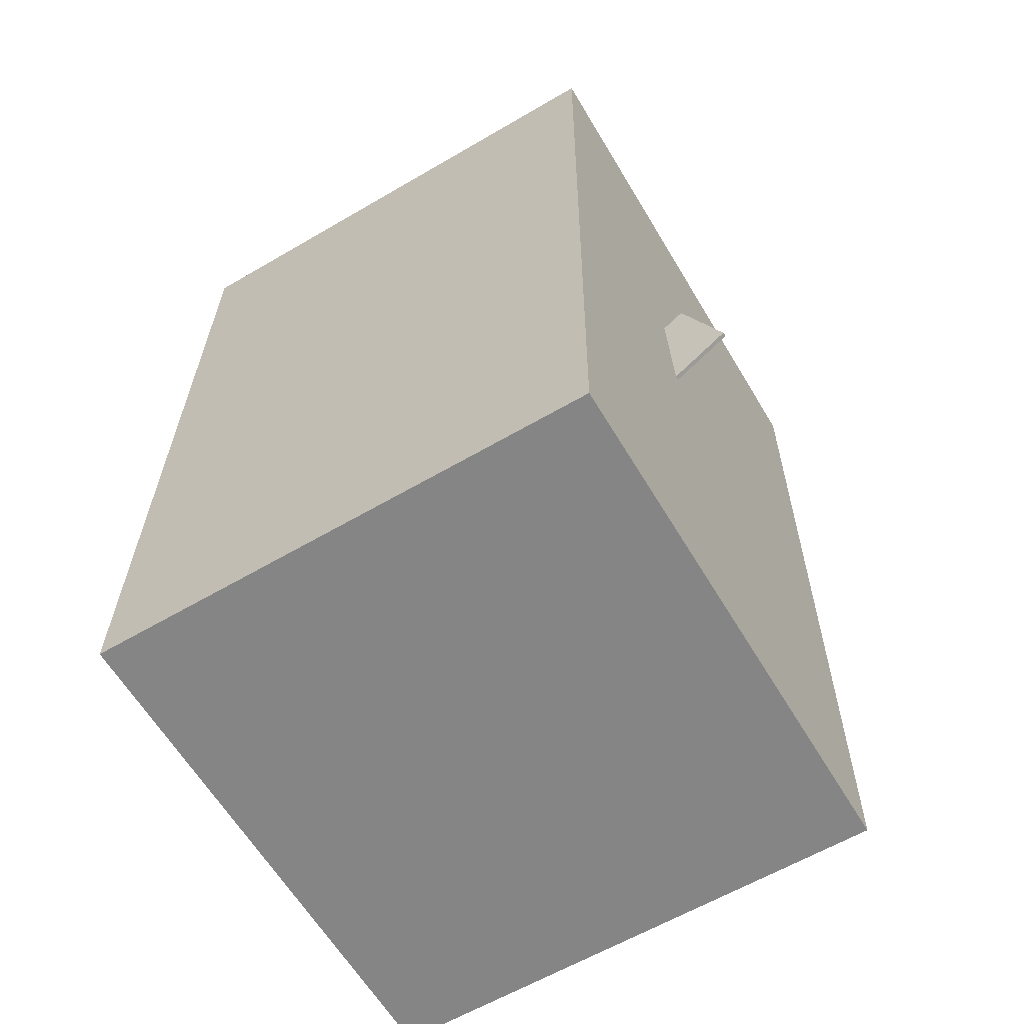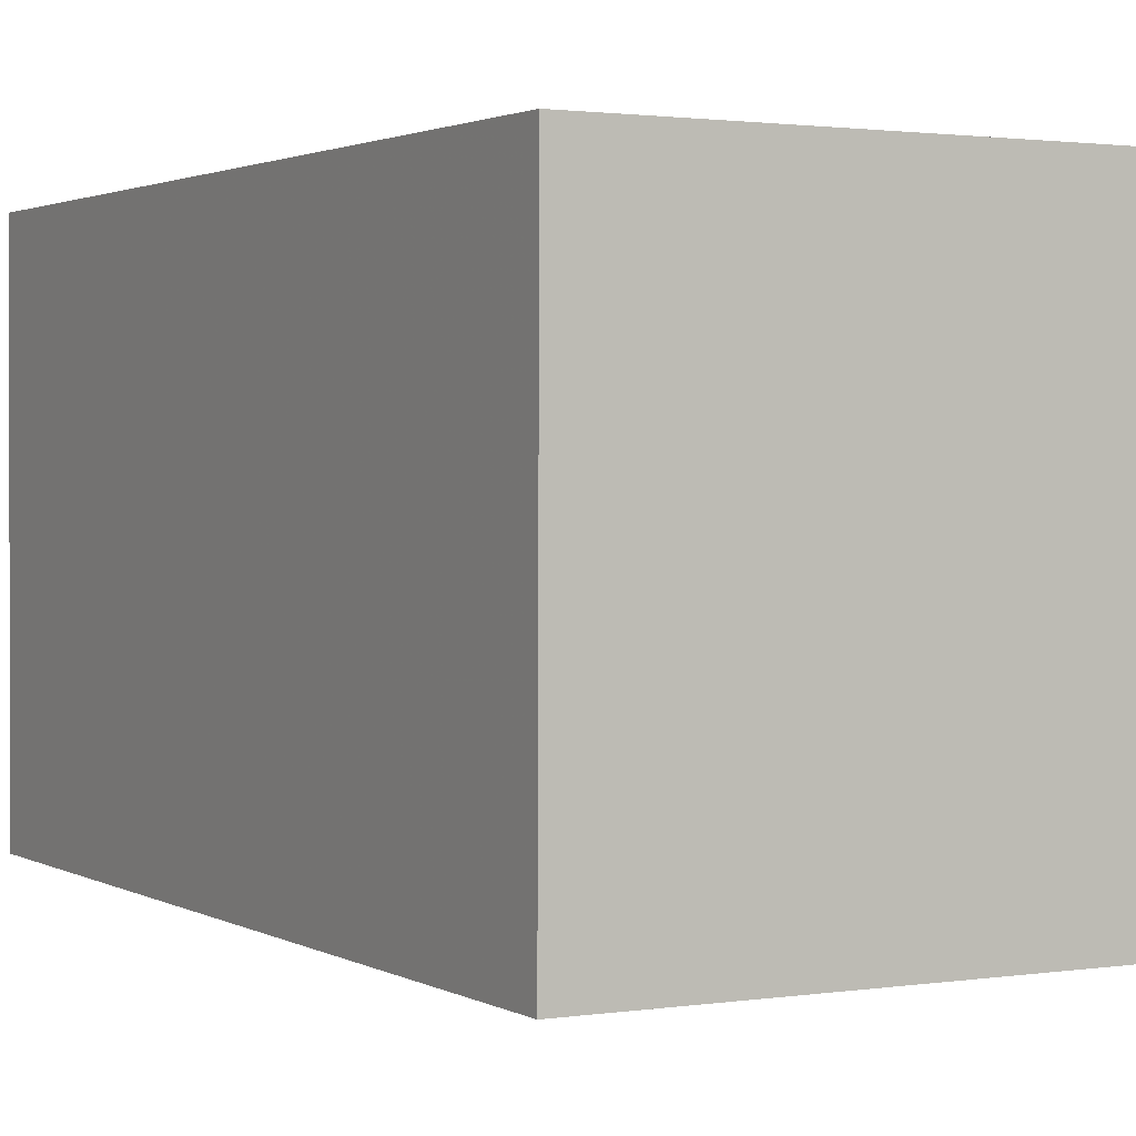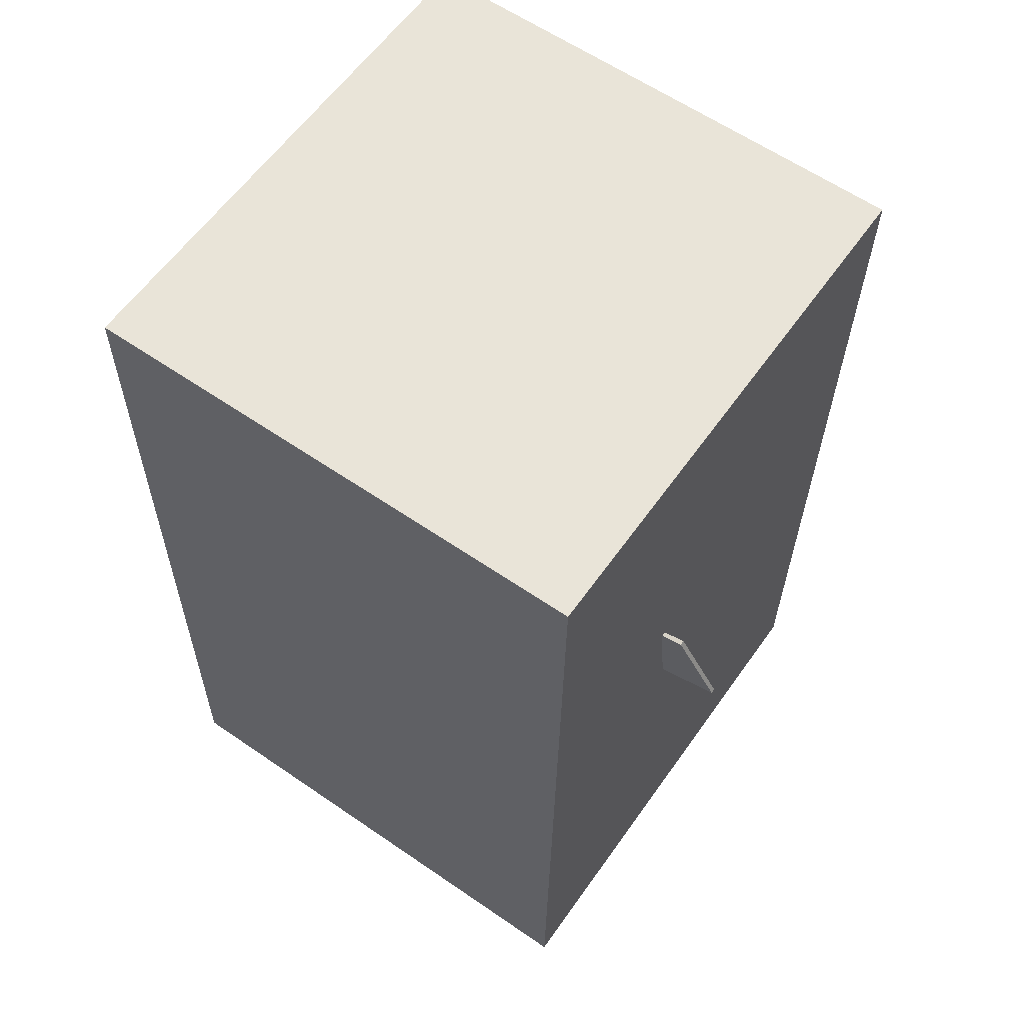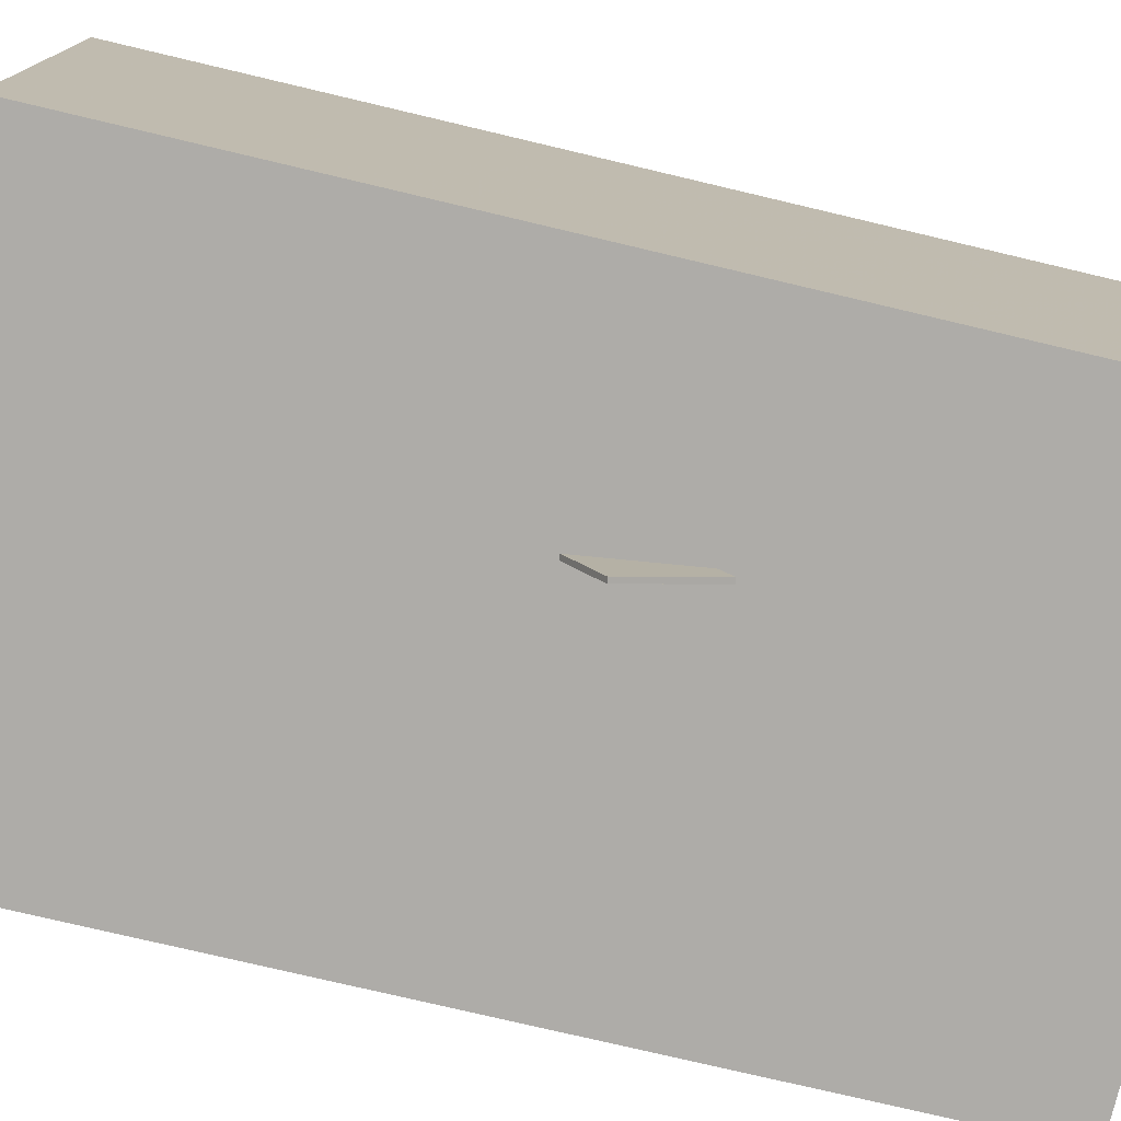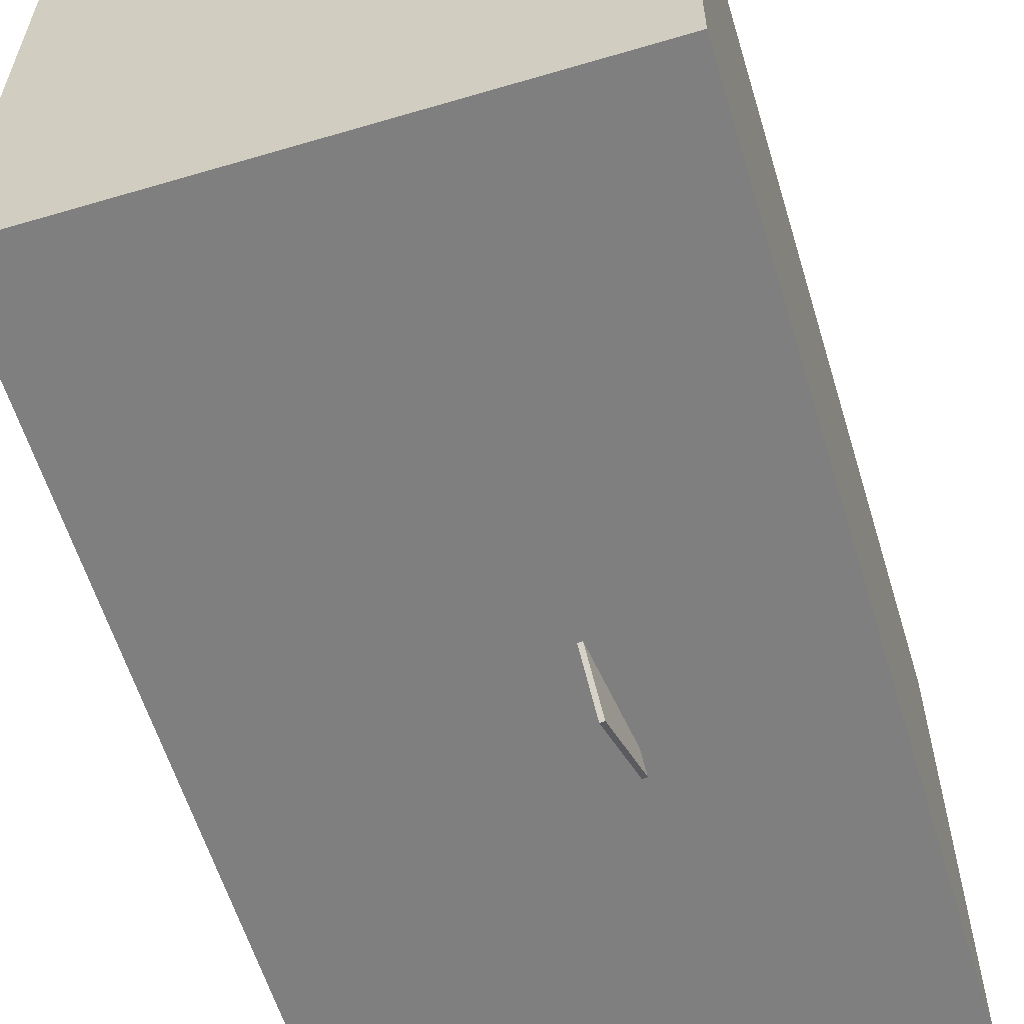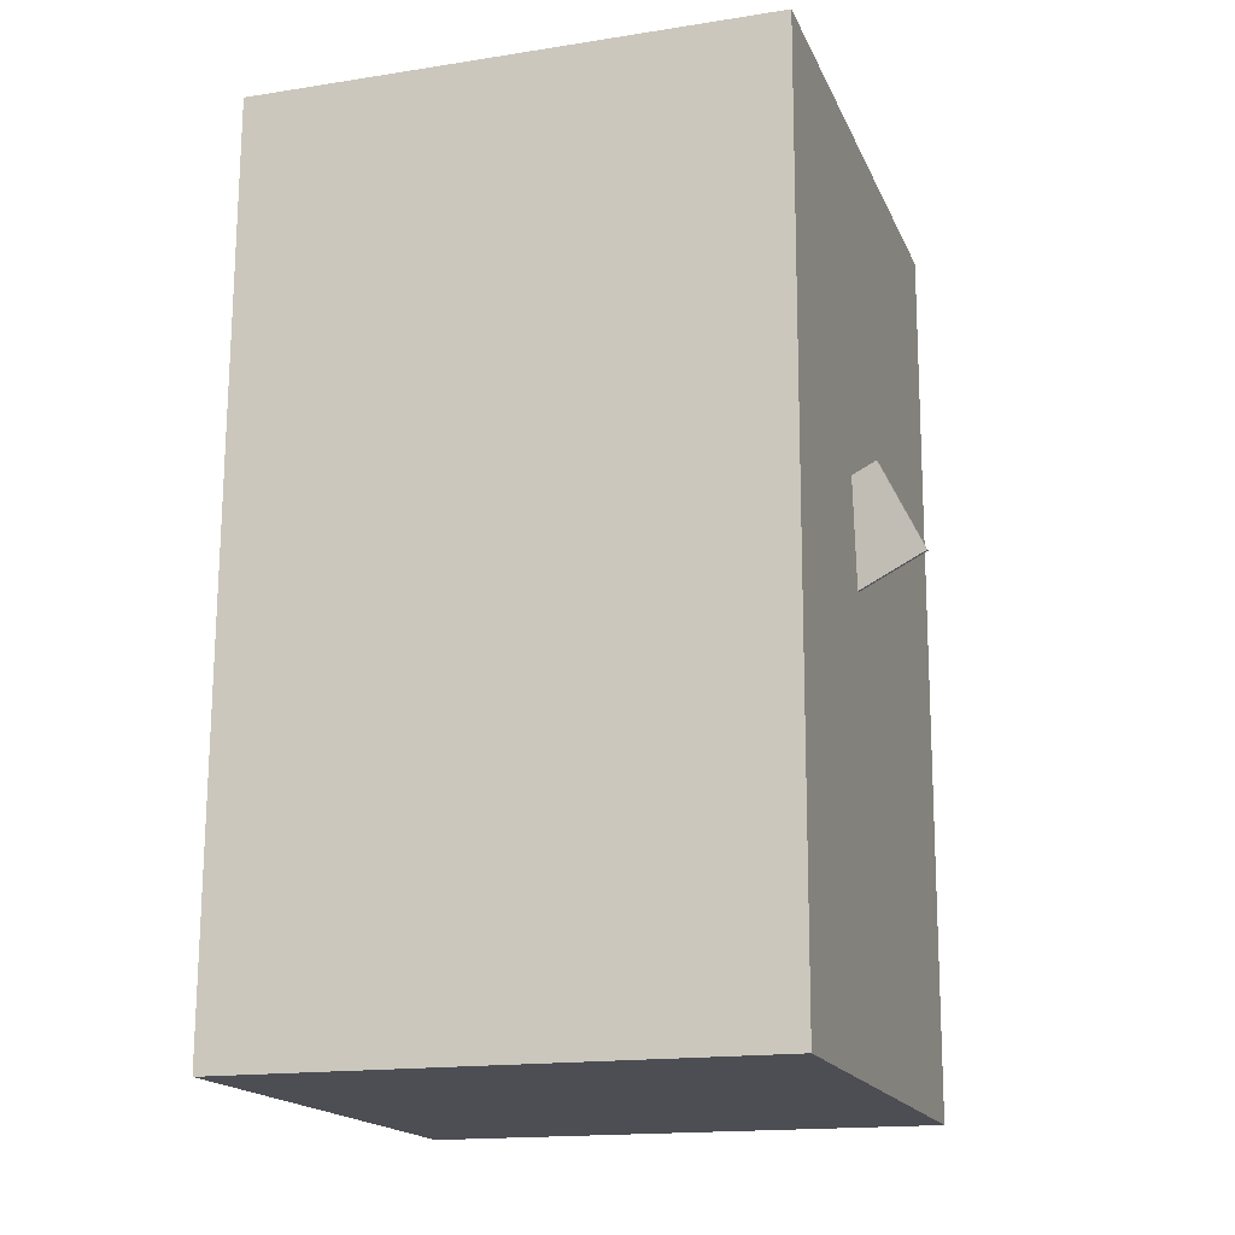
<metadata>
{"format":"obj","ext":"obj","renderer":"f3d","projection":"perspective","resolution":1024,"background":"white","views":[{"elev":-60.8,"azim":120.9,"up":"+Y"},{"elev":1.7,"azim":-27.9,"up":"+Z"},{"elev":61.4,"azim":125.1,"up":"+Y"},{"elev":-77.0,"azim":77.9,"up":"+Z"},{"elev":-59.9,"azim":18.1,"up":"+Z"},{"elev":-16.0,"azim":107.8,"up":"+Y"}]}
</metadata>
<code>
v 0.09447 0.08463 -0.3061
v 0.04136 -0.1912 0.2767
v 0.08968 0.08518 -0.3063
v 0.03658 -0.1907 0.2765
v 0.1028 0.1713 -0.2643
v 0.04966 -0.1046 0.3185
v 0.09798 0.1718 -0.2645
v 0.04487 -0.104 0.3183
f 1.0 7.0 5.0
f 1.0 3.0 7.0
f 1.0 4.0 3.0
f 1.0 2.0 4.0
f 3.0 8.0 7.0
f 3.0 4.0 8.0
f 5.0 7.0 8.0
f 5.0 8.0 6.0
f 1.0 5.0 6.0
f 1.0 6.0 2.0
f 2.0 6.0 8.0
f 2.0 8.0 4.0
v -0.2364 -0.3944 -0.2419
v -0.2358 -0.3962 0.2879
v -0.2559 0.5185 -0.2388
v -0.2553 0.5167 0.291
v 0.3117 -0.3827 -0.2425
v 0.3123 -0.3845 0.2873
v 0.2922 0.5303 -0.2394
v 0.2928 0.5284 0.2904
f 9.0 15.0 13.0
f 9.0 11.0 15.0
f 9.0 12.0 11.0
f 9.0 10.0 12.0
f 11.0 16.0 15.0
f 11.0 12.0 16.0
f 13.0 15.0 16.0
f 13.0 16.0 14.0
f 9.0 13.0 14.0
f 9.0 14.0 10.0
f 10.0 14.0 16.0
f 10.0 16.0 12.0

</code>
